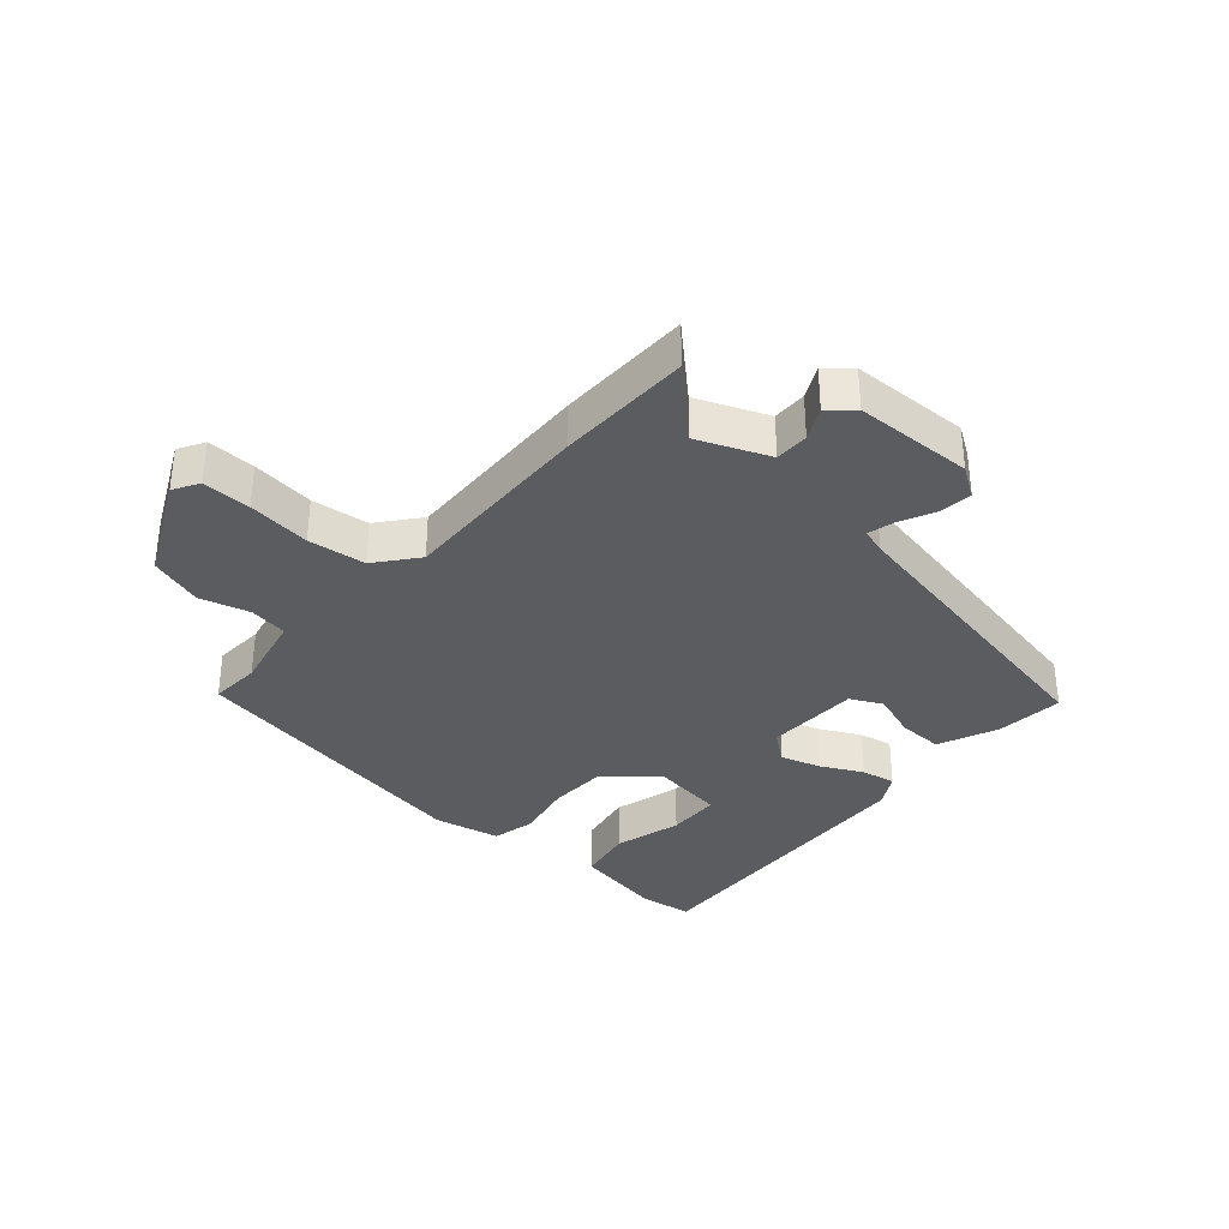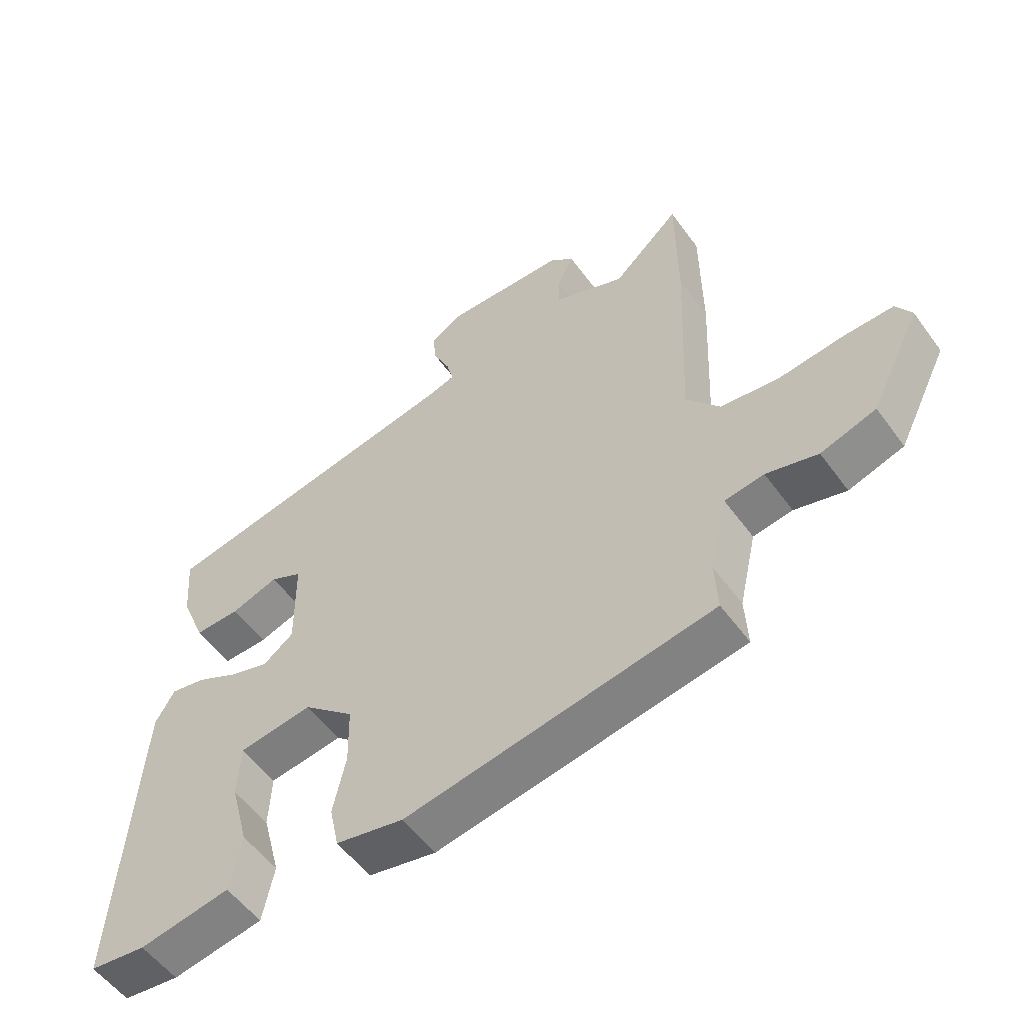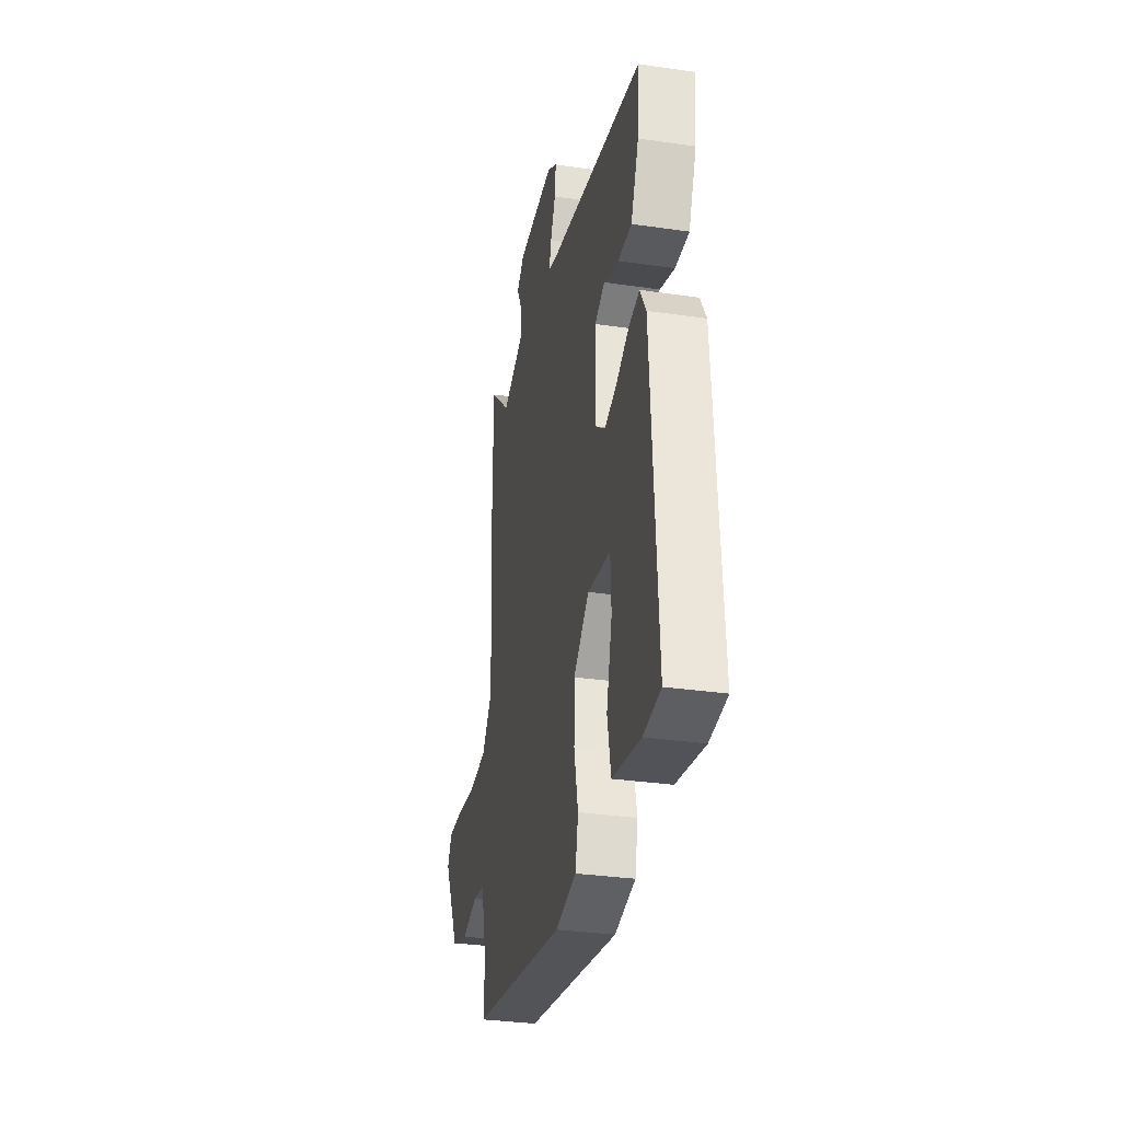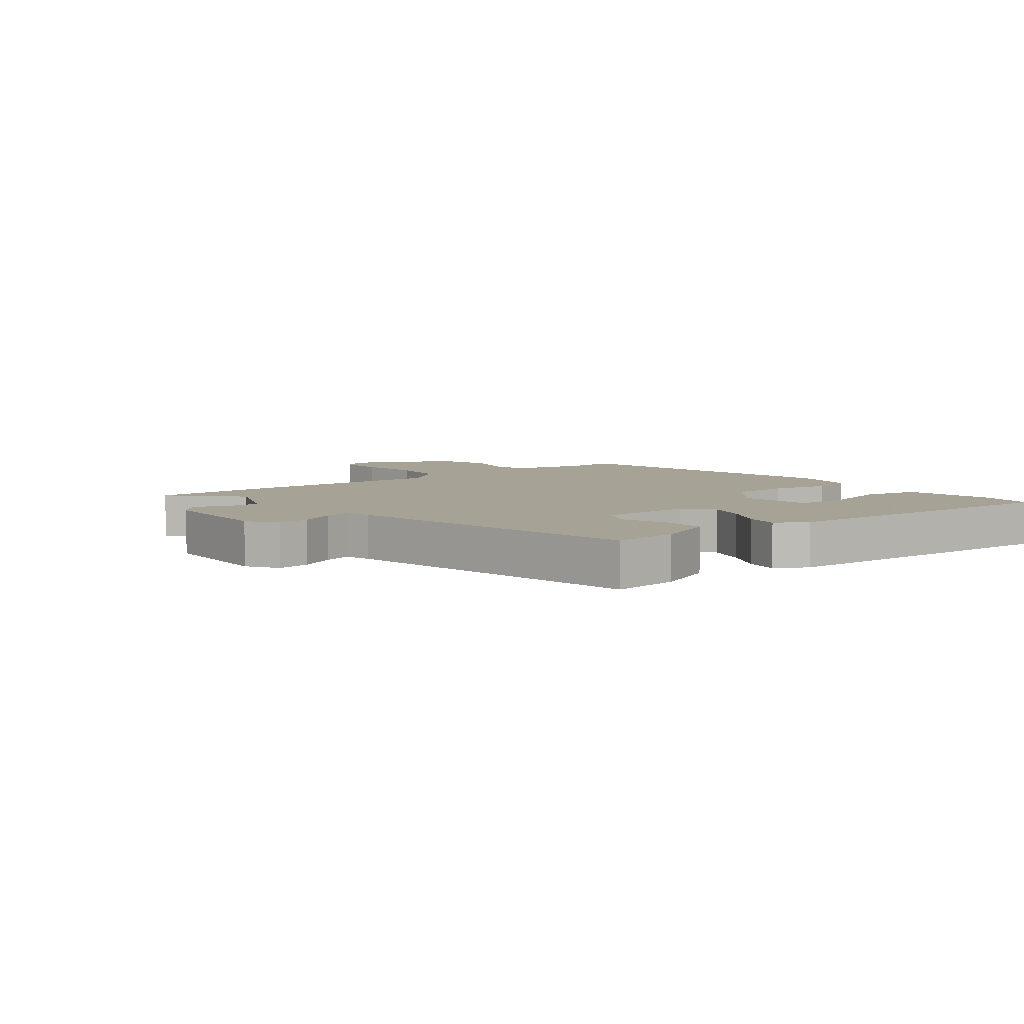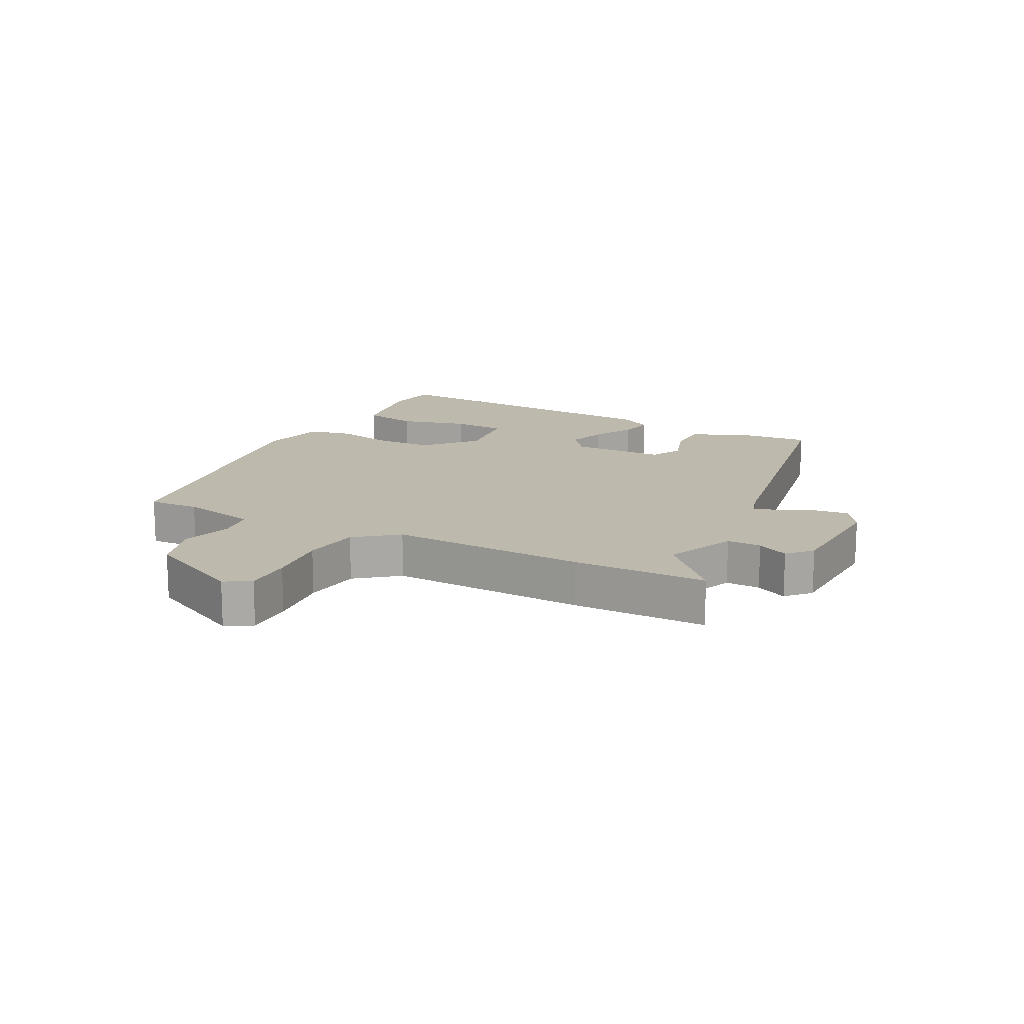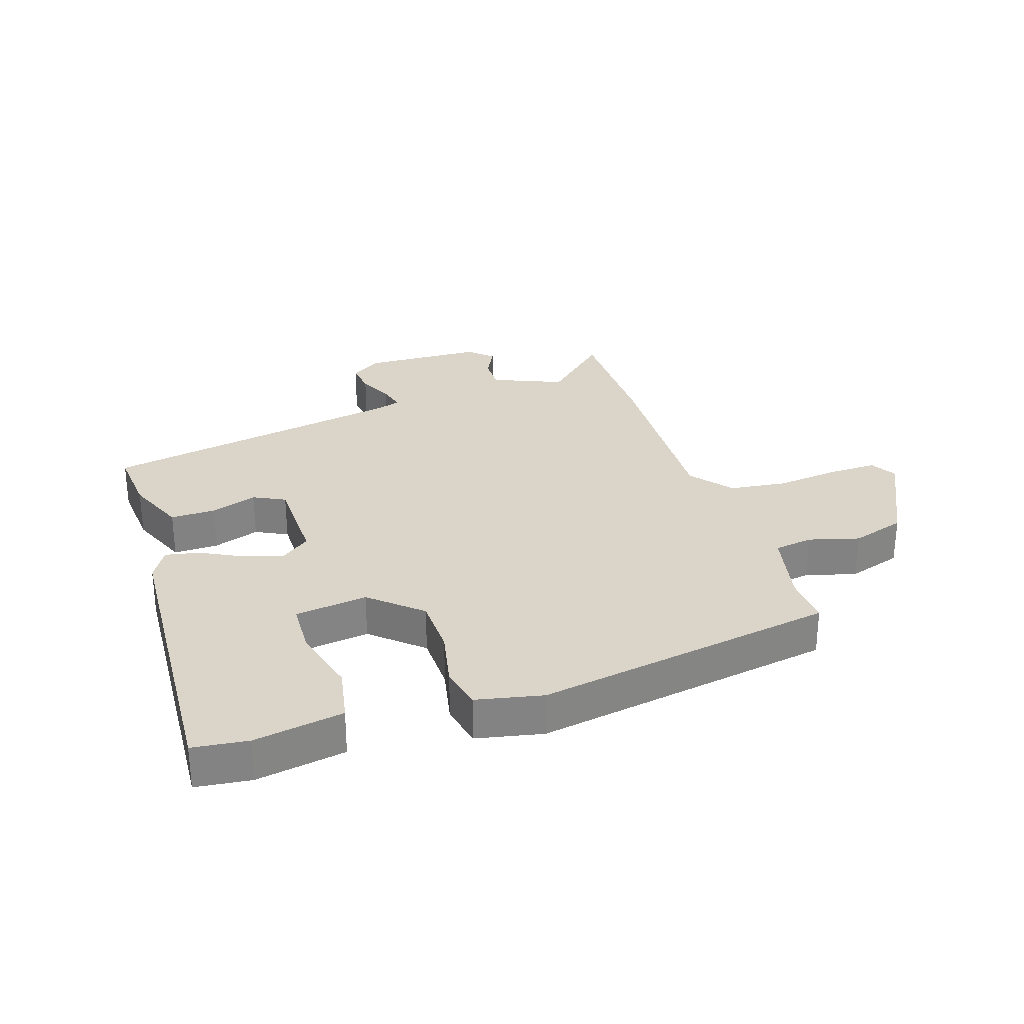
<metadata>
{"format":"obj","ext":"obj","renderer":"f3d","projection":"perspective","resolution":1024,"background":"white","views":[{"elev":-34.7,"azim":-41.9,"up":"+Y"},{"elev":-54.9,"azim":-144.5,"up":"+Z"},{"elev":-31.8,"azim":78.3,"up":"+Z"},{"elev":6.3,"azim":50.9,"up":"+Y"},{"elev":15.0,"azim":-62.7,"up":"+Y"},{"elev":29.4,"azim":161.6,"up":"+Y"}]}
</metadata>
<code>
v 0.464 0.07 0.366
v 0.455 0.07 0.257
v 0.415 0.07 0.16
v 0.343 0.07 0.161
v 0.268 0.07 0.186
v 0.217 0.07 0.16
v 0.215 0.07 0.008
v 0.263 0.07 -0.028
v 0.326 0.07 -0.008
v 0.393 0.07 0.027
v 0.448 0.07 0.038
v 0.478 0.07 -0.014
v 0.509 0.07 -0.51
v 0.42 0.07 -0.521
v 0.276 0.07 -0.497
v 0.258 0.07 -0.407
v 0.287 0.07 -0.297
v 0.283 0.07 -0.211
v 0.166 0.07 -0.196
v 0.086 0.07 -0.267
v 0.084 0.07 -0.361
v 0.104 0.07 -0.454
v 0.089 0.07 -0.524
v -0.018 0.07 -0.547
v -0.503 0.07 -0.468
v -0.499 0.07 -0.386
v -0.527 0.07 -0.263
v -0.589 0.07 -0.254
v -0.67 0.07 -0.277
v -0.757 0.07 -0.25
v -0.837 0.07 -0.09
v -0.813 0.07 -0.048
v -0.735 0.07 -0.049
v -0.633 0.07 -0.06
v -0.54 0.07 -0.048
v -0.487 0.07 0.019
v -0.501 0.07 0.336
v -0.5 0.07 0.553
v -0.394 0.07 0.455
v -0.281 0.07 0.503
v -0.282 0.07 0.558
v -0.308 0.07 0.609
v -0.27 0.07 0.644
v -0.078 0.07 0.652
v -0.028 0.07 0.62
v -0.034 0.07 0.567
v -0.06 0.07 0.51
v -0.071 0.07 0.467
v -0.03 0.07 0.455
v 0.464 0 0.366
v 0.455 0 0.257
v 0.415 0 0.16
v 0.343 0 0.161
v 0.268 0 0.186
v 0.217 0 0.16
v 0.215 0 0.008
v 0.263 0 -0.028
v 0.326 0 -0.008
v 0.393 0 0.027
v 0.448 0 0.038
v 0.478 0 -0.014
v 0.509 0 -0.51
v 0.42 0 -0.521
v 0.276 0 -0.497
v 0.258 0 -0.407
v 0.287 0 -0.297
v 0.283 0 -0.211
v 0.166 0 -0.196
v 0.086 0 -0.267
v 0.084 0 -0.361
v 0.104 0 -0.454
v 0.089 0 -0.524
v -0.018 0 -0.547
v -0.503 0 -0.468
v -0.499 0 -0.386
v -0.527 0 -0.263
v -0.589 0 -0.254
v -0.67 0 -0.277
v -0.757 0 -0.25
v -0.837 0 -0.09
v -0.813 0 -0.048
v -0.735 0 -0.049
v -0.633 0 -0.06
v -0.54 0 -0.048
v -0.487 0 0.019
v -0.501 0 0.336
v -0.5 0 0.553
v -0.394 0 0.455
v -0.281 0 0.503
v -0.282 0 0.558
v -0.308 0 0.609
v -0.27 0 0.644
v -0.078 0 0.652
v -0.028 0 0.62
v -0.034 0 0.567
v -0.06 0 0.51
v -0.071 0 0.467
v -0.03 0 0.455
f 44 45 46 47
f 44 47 48
f 41 42 43 44
f 40 41 44 48
f 39 40 48 49
f 36 37 38 39
f 31 32 33 34
f 31 34 35
f 28 29 30 31
f 27 28 31 35
f 26 27 35 36
f 24 25 26
f 21 22 23 24
f 20 21 24 26
f 19 20 26 36
f 14 15 16 17
f 14 17 18
f 13 14 18
f 12 13 18
f 9 10 11 12
f 8 9 12 18
f 7 8 18 19
f 2 3 4 5
f 49 1 2 5
f 49 5 6
f 19 36 39 49
f 6 7 19 49
f 96 95 94 93
f 97 96 93
f 93 92 91 90
f 97 93 90 89
f 98 97 89 88
f 88 87 86 85
f 83 82 81 80
f 84 83 80
f 80 79 78 77
f 84 80 77 76
f 85 84 76 75
f 75 74 73
f 73 72 71 70
f 75 73 70 69
f 85 75 69 68
f 66 65 64 63
f 67 66 63
f 67 63 62
f 67 62 61
f 61 60 59 58
f 67 61 58 57
f 68 67 57 56
f 54 53 52 51
f 54 51 50 98
f 55 54 98
f 98 88 85 68
f 98 68 56 55
f 1 50 51 2
f 2 51 52 3
f 3 52 53 4
f 4 53 54 5
f 5 54 55 6
f 6 55 56 7
f 7 56 57 8
f 8 57 58 9
f 9 58 59 10
f 10 59 60 11
f 11 60 61 12
f 12 61 62 13
f 13 62 63 14
f 14 63 64 15
f 15 64 65 16
f 16 65 66 17
f 17 66 67 18
f 18 67 68 19
f 19 68 69 20
f 20 69 70 21
f 21 70 71 22
f 22 71 72 23
f 23 72 73 24
f 24 73 74 25
f 25 74 75 26
f 26 75 76 27
f 27 76 77 28
f 28 77 78 29
f 29 78 79 30
f 30 79 80 31
f 31 80 81 32
f 32 81 82 33
f 33 82 83 34
f 34 83 84 35
f 35 84 85 36
f 36 85 86 37
f 37 86 87 38
f 38 87 88 39
f 39 88 89 40
f 40 89 90 41
f 41 90 91 42
f 42 91 92 43
f 43 92 93 44
f 44 93 94 45
f 45 94 95 46
f 46 95 96 47
f 47 96 97 48
f 48 97 98 49
f 49 98 50 1

</code>
